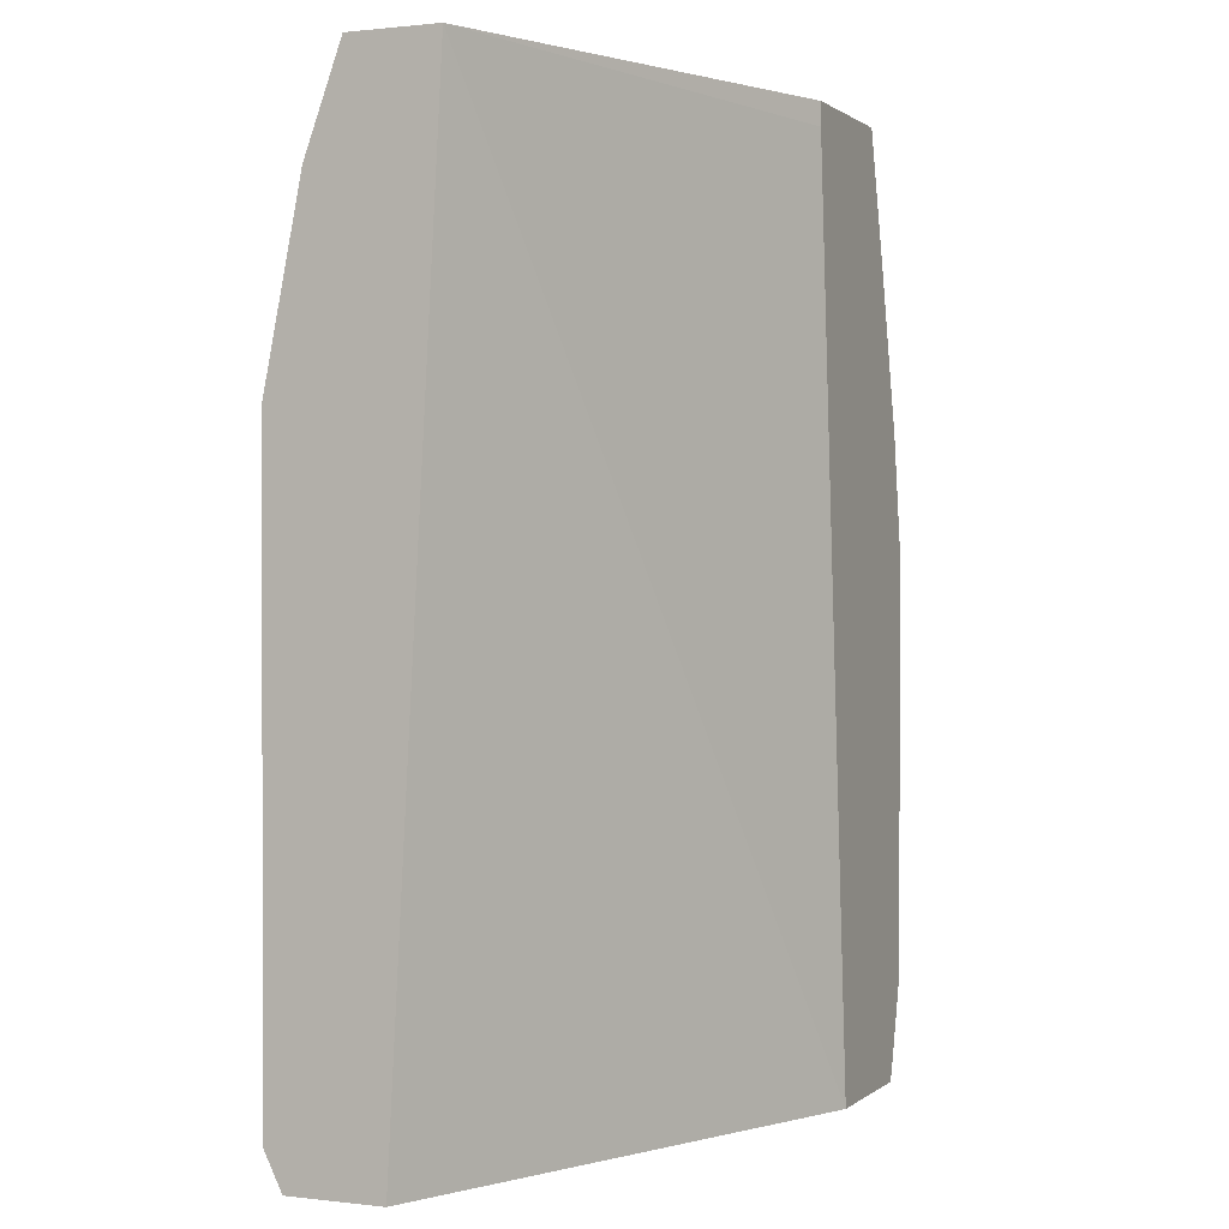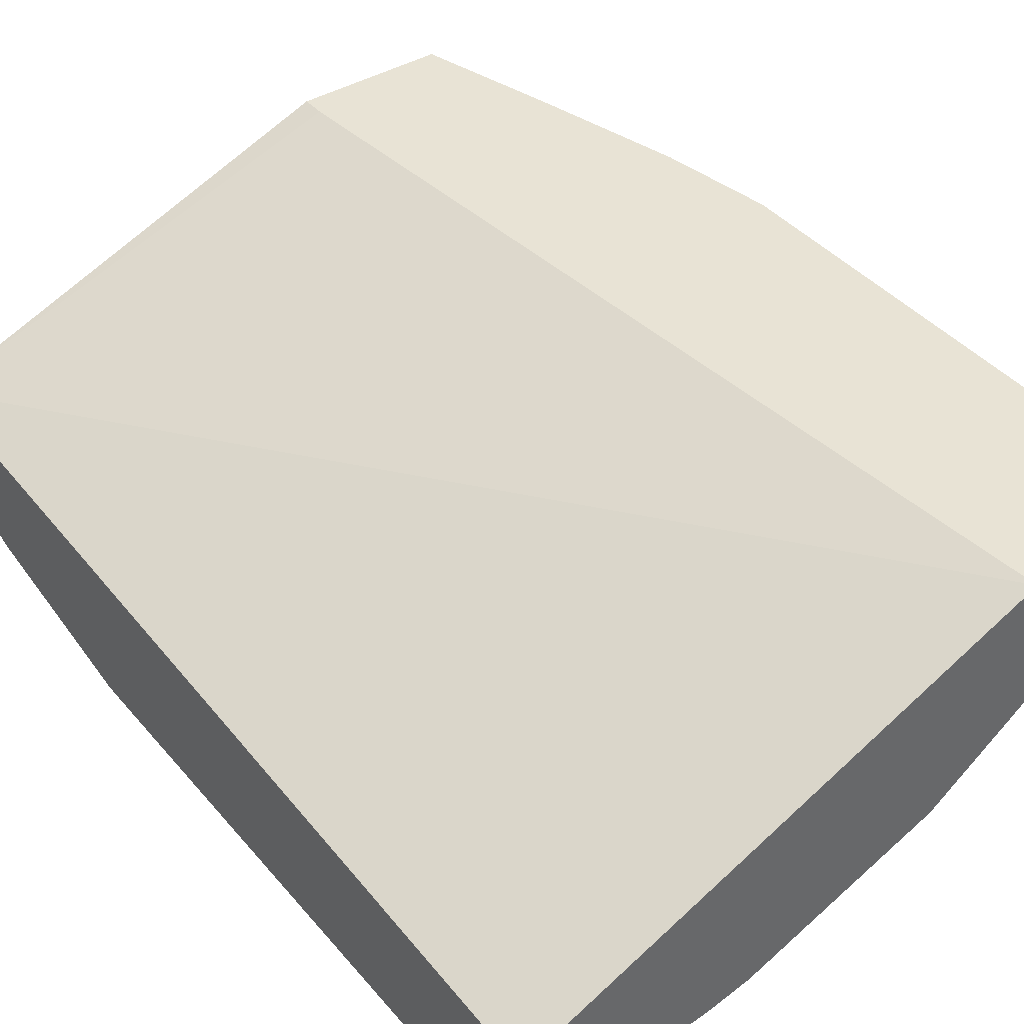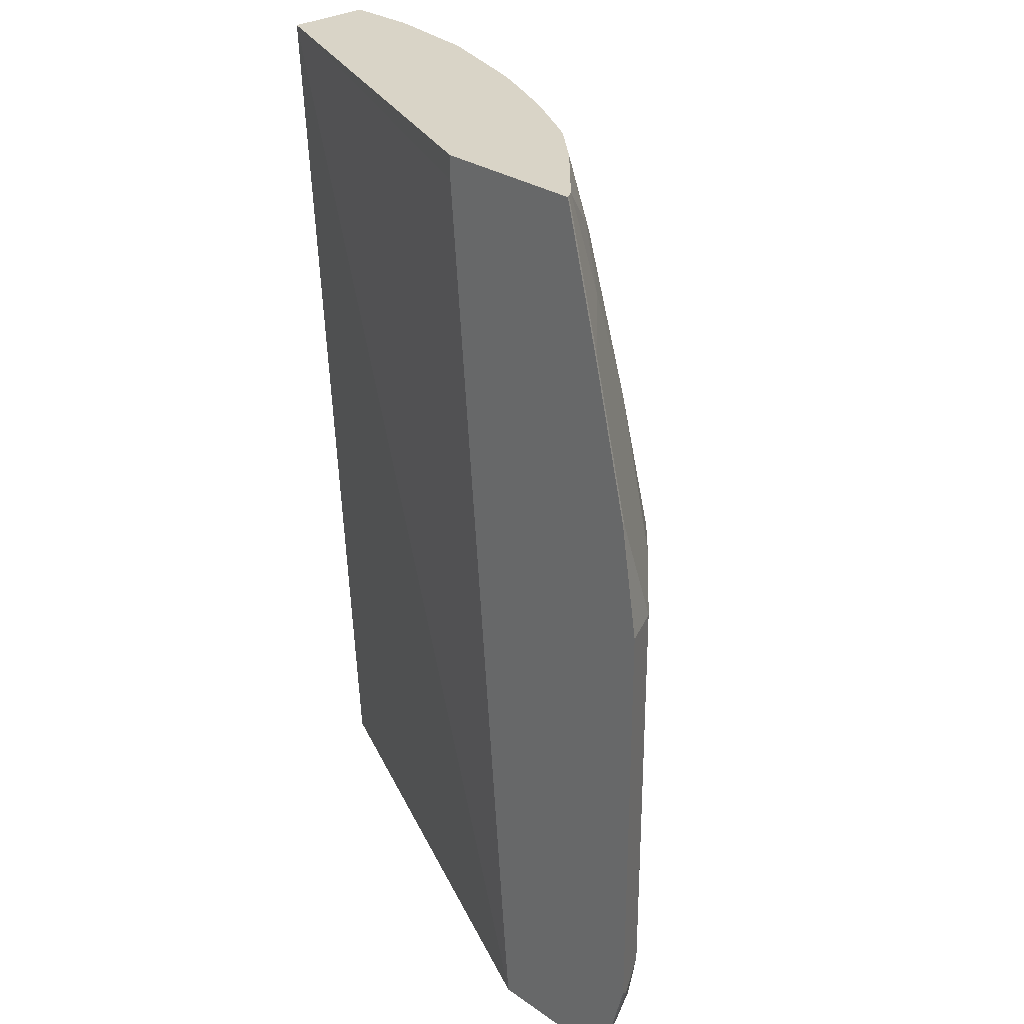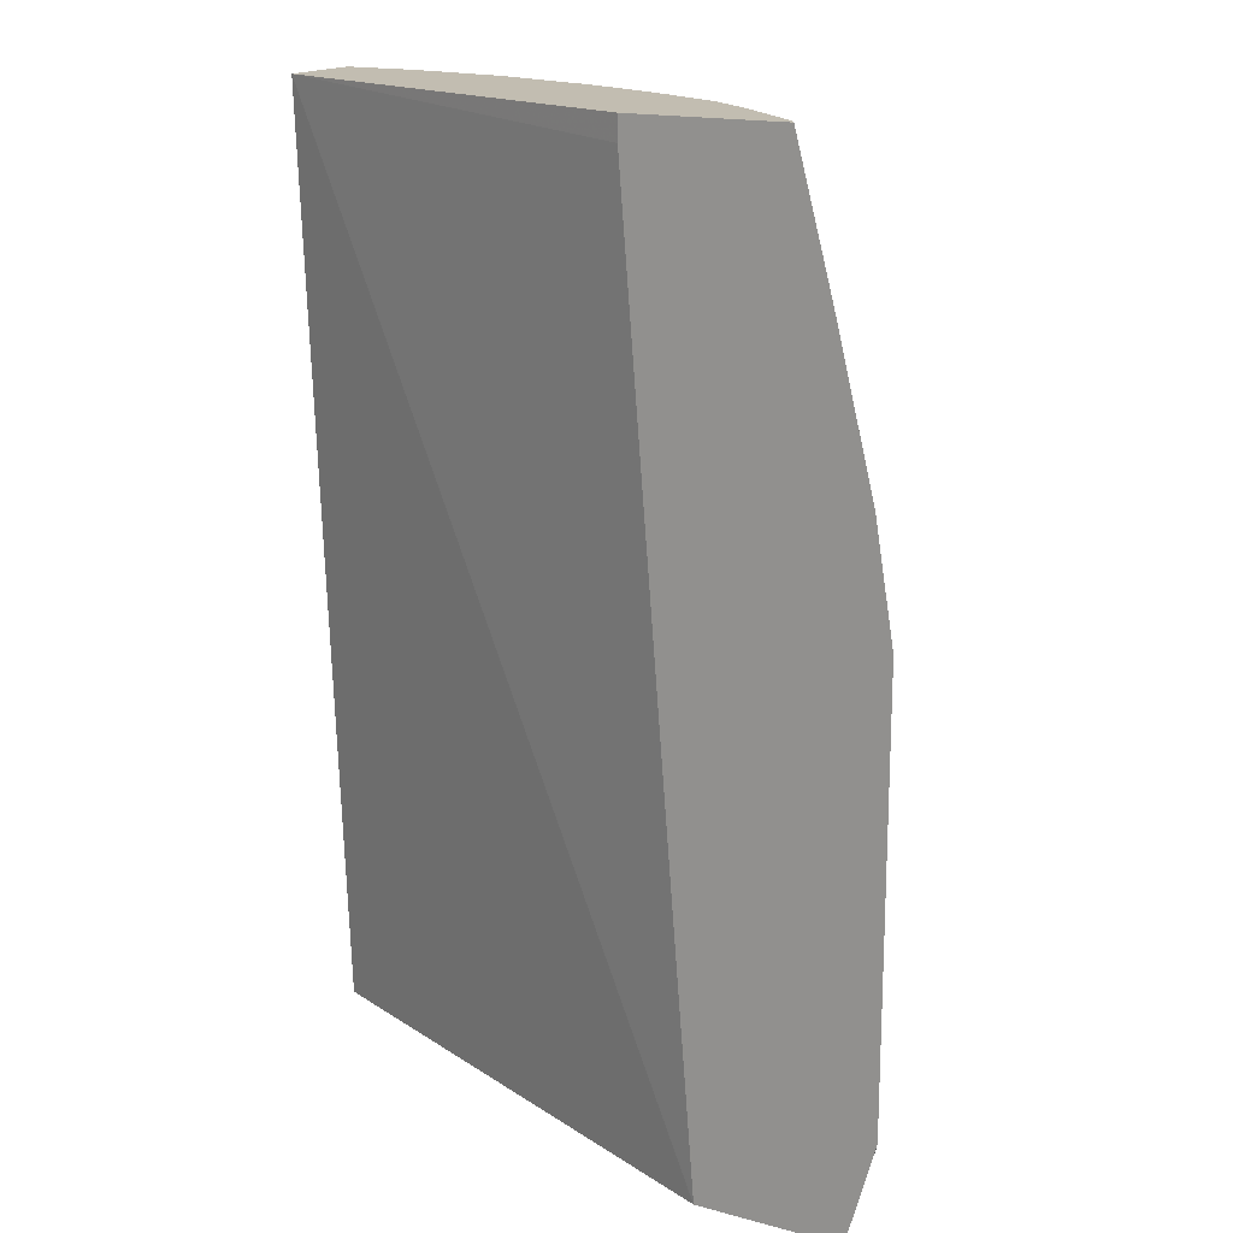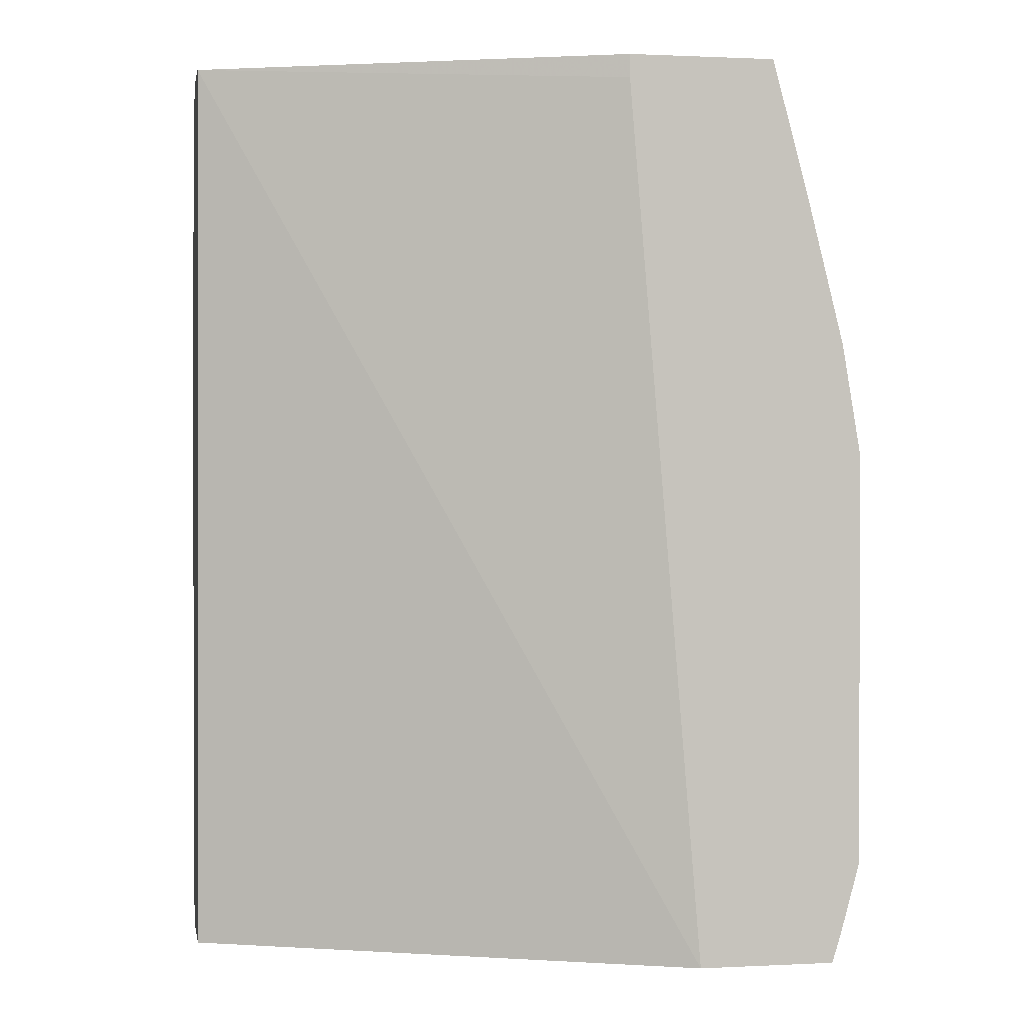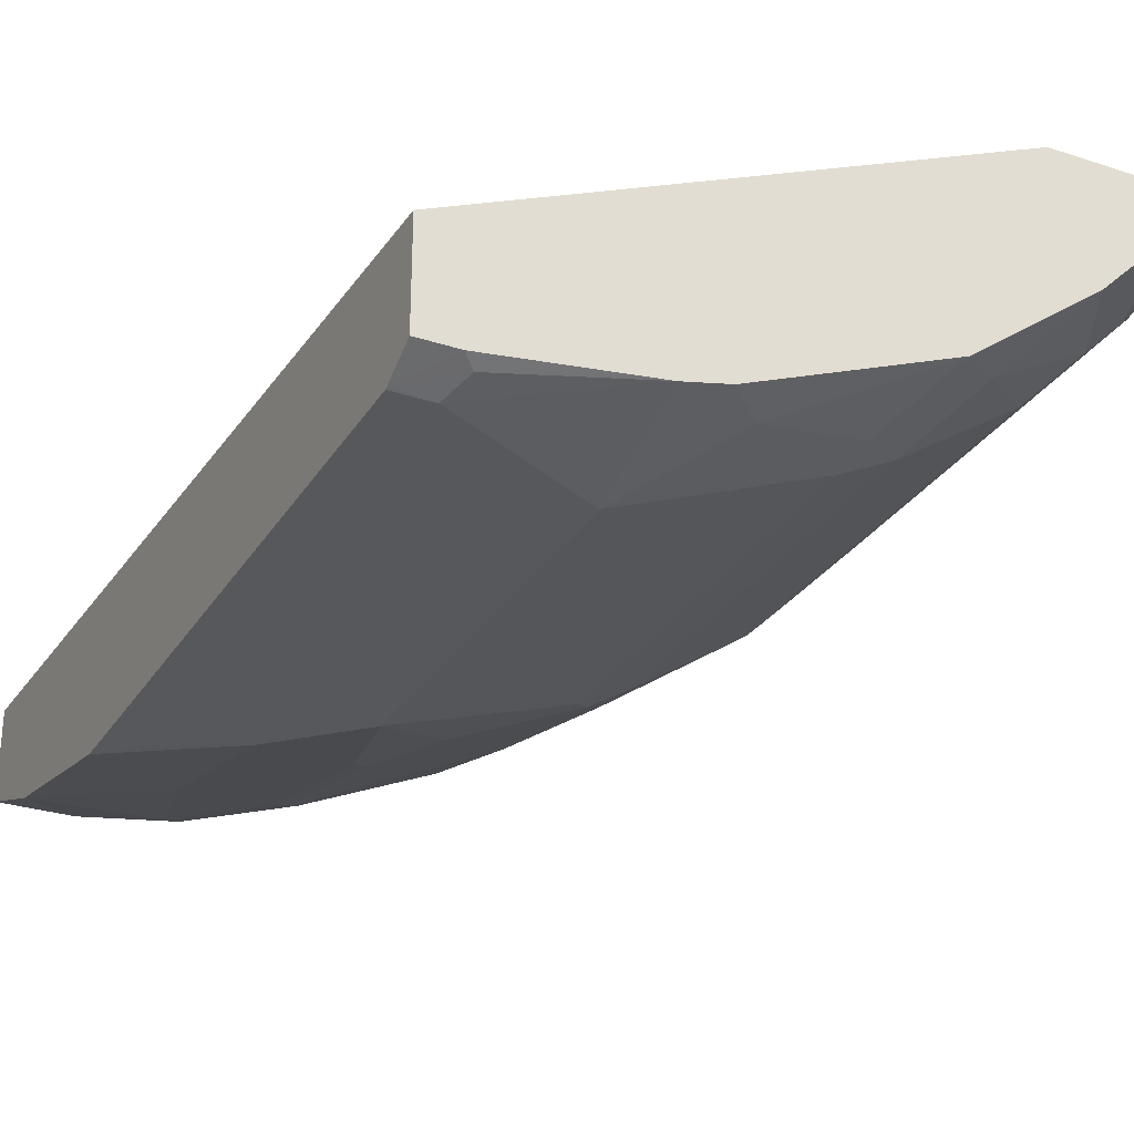
<metadata>
{"format":"obj","ext":"obj","renderer":"f3d","projection":"perspective","resolution":1024,"background":"white","views":[{"elev":0.8,"azim":-66.6,"up":"+Y"},{"elev":41.1,"azim":-36.4,"up":"+Z"},{"elev":28.6,"azim":46.3,"up":"+Y"},{"elev":16.8,"azim":28.7,"up":"+Y"},{"elev":0.9,"azim":-10.4,"up":"+Y"},{"elev":-28.6,"azim":-26.1,"up":"+Z"}]}
</metadata>
<code>
v 0.0006726 -0.5531 -0.441
v 0.0006726 -0.5531 -0.3895
v 0.0006726 -0.5344 -0.4504
v 0.02093 -0.5531 -0.441
v 0.2741 -0.5531 -0.2718
v 0.0006726 -0.04647 -0.3615
v 0.0006726 -0.533 -0.451
v 0.0205 -0.533 -0.451
v 0.02734 -0.5467 -0.4442
v 0.1029 -0.5531 -0.4305
v 0.3507 -0.5531 -0.2718
v 0.2331 -0.05921 -0.2718
v 0.2331 -0.04647 -0.2718
v 0.0006726 -0.04647 -0.41
v 0.0006726 -0.2256 -0.451
v 0.06153 -0.5125 -0.451
v 0.1025 -0.492 -0.451
v 0.1255 -0.5531 -0.4255
v 0.3555 -0.5377 -0.2718
v 0.3348 -0.5531 -0.294
v 0.3562 -0.5125 -0.287
v 0.3151 -0.04647 -0.2718
v 0.04102 -0.04647 -0.41
v 0.0006726 -0.1019 -0.4302
v 0.0006726 -0.205 -0.4508
v 0.0205 -0.2256 -0.451
v 0.205 -0.492 -0.41
v 0.1435 -0.5125 -0.4305
v 0.1461 -0.533 -0.4254
v 0.126 -0.5531 -0.4254
v 0.1025 -0.2871 -0.451
v 0.3639 -0.5023 -0.2768
v 0.3664 -0.4973 -0.2718
v 0.3146 -0.5531 -0.3142
v 0.3349 -0.5125 -0.3144
v 0.3554 -0.492 -0.2939
v 0.3353 -0.1217 -0.2718
v 0.3143 -0.04647 -0.2734
v 0.09708 -0.04647 -0.4013
v 0.09228 -0.05128 -0.4049
v 0.08204 -0.06154 -0.41
v 0.06153 -0.1435 -0.4305
v 0.0006726 -0.2044 -0.4507
v 0.06153 -0.246 -0.451
v 0.2187 -0.492 -0.4032
v 0.2076 -0.5125 -0.4049
v 0.205 -0.2666 -0.41
v 0.228 -0.5531 -0.3845
v 0.1487 -0.5433 -0.4203
v 0.123 -0.205 -0.4305
v 0.1128 -0.2768 -0.4459
v 0.3664 -0.2666 -0.2718
v 0.2941 -0.5531 -0.3347
v 0.3143 -0.5125 -0.3349
v 0.2938 -0.492 -0.3554
v 0.3349 -0.246 -0.3144
v 0.3554 -0.2666 -0.2939
v 0.3558 -0.2037 -0.2718
v 0.3554 -0.205 -0.2734
v 0.3349 -0.123 -0.2734
v 0.3112 -0.04647 -0.2777
v 0.3143 -0.1025 -0.2939
v 0.1586 -0.04647 -0.3808
v 0.1128 -0.07176 -0.4049
v 0.1538 -0.05128 -0.3844
v 0.123 -0.1025 -0.41
v 0.2323 -0.492 -0.3964
v 0.2187 -0.2666 -0.4032
v 0.2528 -0.533 -0.3759
v 0.2283 -0.5531 -0.3844
v 0.1435 -0.246 -0.4305
v 0.2152 -0.2563 -0.4049
v 0.1333 -0.1948 -0.4254
v 0.1538 -0.2358 -0.4254
v 0.3561 -0.205 -0.2718
v 0.2938 -0.5531 -0.335
v 0.2938 -0.2666 -0.3554
v 0.3143 -0.246 -0.3349
v 0.3143 -0.1641 -0.3144
v 0.2973 -0.07176 -0.3024
v 0.2957 -0.04647 -0.293
v 0.1809 -0.04647 -0.3709
v 0.2255 -0.06154 -0.3562
v 0.2152 -0.07176 -0.3639
v 0.1333 -0.09229 -0.4049
v 0.2323 -0.2666 -0.3964
v 0.2286 -0.5531 -0.3842
v 0.2255 -0.246 -0.3972
v 0.2152 -0.1538 -0.3844
v 0.1743 -0.1743 -0.4049
v 0.2528 -0.2256 -0.3759
v 0.287 -0.246 -0.3562
v 0.3075 -0.2256 -0.3357
v 0.287 -0.08203 -0.3152
v 0.2734 -0.04647 -0.3144
v 0.2 -0.04647 -0.362
v 0.2255 -0.1435 -0.3767
v 0.21 -0.04647 -0.357
v 0.2406 -0.04647 -0.3398
v 0.2478 -0.04647 -0.3355
v 0.2665 -0.1025 -0.3357
v 0.246 -0.205 -0.3767
f 47 71 74
f 50 66 85
f 50 71 51
f 50 74 71
f 47 72 68
f 47 74 72
f 50 85 73
f 47 51 71
f 50 73 74
f 52 57 59
f 55 86 77
f 53 76 54
f 54 76 69
f 54 69 55
f 55 69 67
f 55 67 86
f 56 77 78
f 56 78 79
f 56 79 62
f 46 70 48
f 56 62 59
f 52 59 75
f 46 69 70
f 35 57 36
f 45 86 67
f 56 59 57
f 34 53 35
f 35 53 54
f 35 54 55
f 35 55 77
f 35 77 56
f 35 56 57
f 37 58 59
f 37 59 60
f 37 60 38
f 46 67 69
f 38 60 62
f 39 63 65
f 39 65 40
f 40 64 41
f 40 65 64
f 41 64 66
f 41 66 42
f 42 66 50
f 42 50 44
f 45 67 46
f 45 68 86
f 38 62 61
f 58 75 59
f 33 57 52
f 61 80 81
f 82 96 83
f 83 97 89
f 83 89 84
f 83 96 98
f 83 98 99
f 83 99 100
f 83 100 94
f 83 94 101
f 83 101 92
f 83 92 102
f 83 102 97
f 84 89 85
f 85 89 90
f 86 88 91
f 88 102 91
f 88 89 97
f 88 97 102
f 91 102 92
f 92 101 94
f 92 94 93
f 94 100 95
f 80 95 81
f 80 94 95
f 79 93 94
f 79 94 80
f 61 62 80
f 62 79 80
f 63 82 83
f 63 83 84
f 63 84 65
f 64 65 85
f 64 85 66
f 65 84 85
f 68 72 86
f 69 76 87
f 59 62 60
f 69 87 70
f 72 74 89
f 72 89 88
f 73 85 74
f 74 85 90
f 74 90 89
f 77 86 91
f 77 91 92
f 77 92 78
f 78 92 93
f 78 93 79
f 72 88 86
f 33 36 57
f 3 9 4
f 31 51 47
f 4 9 10
f 5 11 19
f 5 19 33
f 5 33 52
f 5 52 75
f 5 75 58
f 5 58 37
f 5 37 22
f 5 22 13
f 5 13 12
f 5 12 6
f 6 12 13
f 6 13 22
f 6 22 38
f 6 38 61
f 6 61 81
f 6 81 95
f 6 95 100
f 6 100 99
f 6 99 98
f 6 98 96
f 3 8 9
f 6 96 82
f 3 7 8
f 1 5 2
f 32 36 33
f 1 2 6
f 1 6 14
f 1 14 24
f 1 43 25
f 1 25 15
f 1 15 7
f 1 7 3
f 1 3 4
f 1 4 10
f 1 10 18
f 1 18 30
f 1 30 48
f 1 48 70
f 1 70 87
f 1 87 76
f 1 76 53
f 1 53 34
f 1 34 20
f 1 20 11
f 1 11 5
f 2 5 6
f 6 82 63
f 1 24 43
f 6 39 23
f 21 35 36
f 21 36 32
f 22 37 38
f 23 39 40
f 23 40 41
f 23 41 24
f 24 41 42
f 24 42 44
f 24 44 43
f 25 43 44
f 20 35 21
f 25 44 26
f 27 46 29
f 27 29 28
f 27 47 68
f 27 68 45
f 29 48 49
f 29 49 30
f 30 49 48
f 31 44 50
f 31 50 51
f 6 63 39
f 27 45 46
f 20 34 35
f 29 46 48
f 7 26 44
f 19 32 33
f 7 15 26
f 7 44 31
f 7 31 17
f 7 17 16
f 7 16 8
f 8 16 10
f 8 10 9
f 10 16 17
f 10 17 18
f 6 23 14
f 11 21 19
f 11 20 21
f 17 47 27
f 17 30 18
f 17 29 30
f 17 31 47
f 17 27 28
f 15 25 26
f 14 23 24
f 17 28 29
f 19 21 32

</code>
